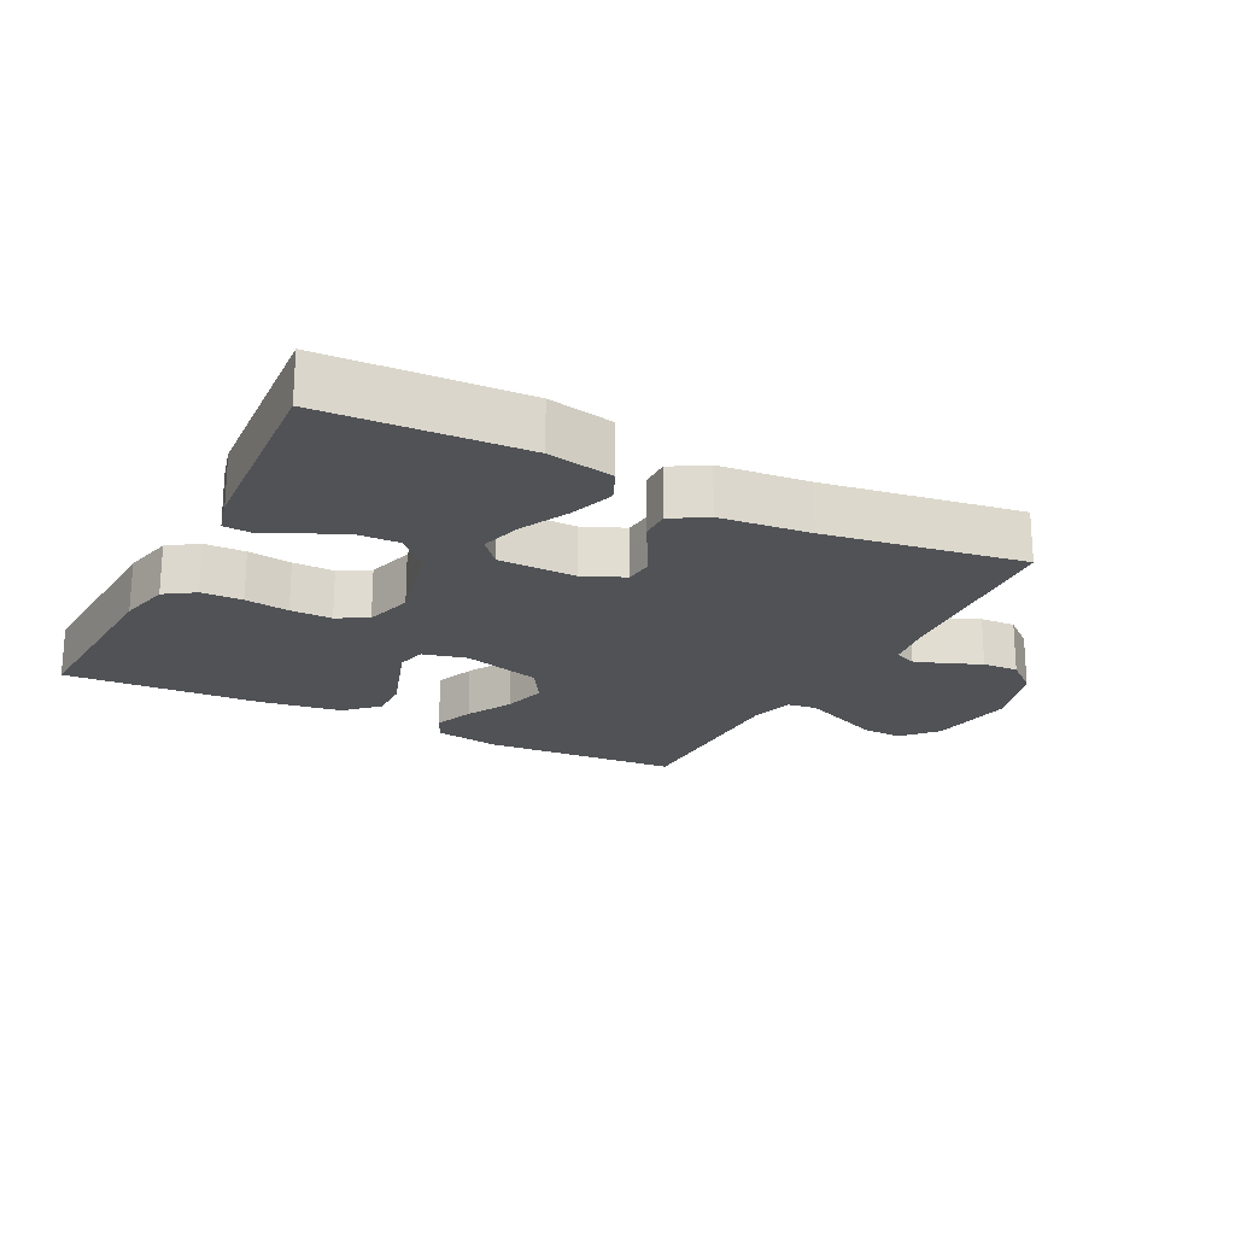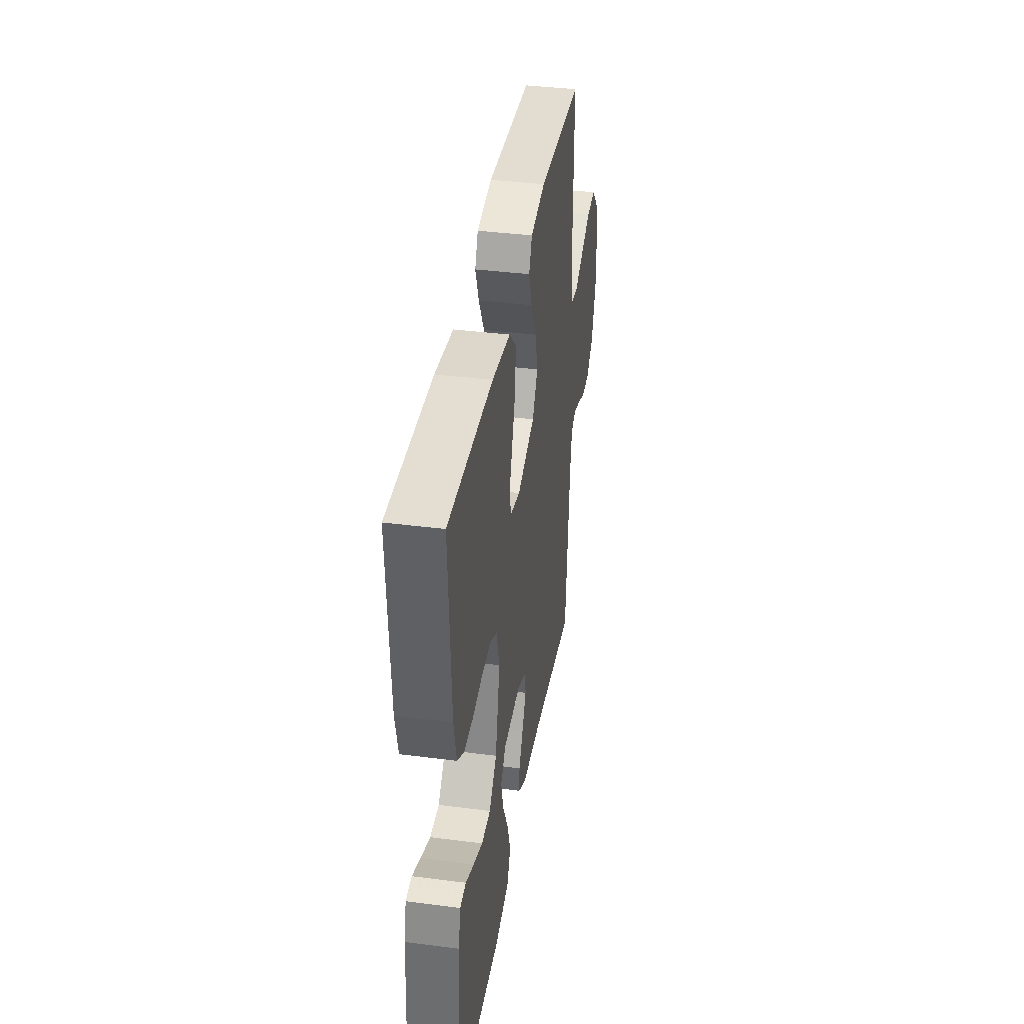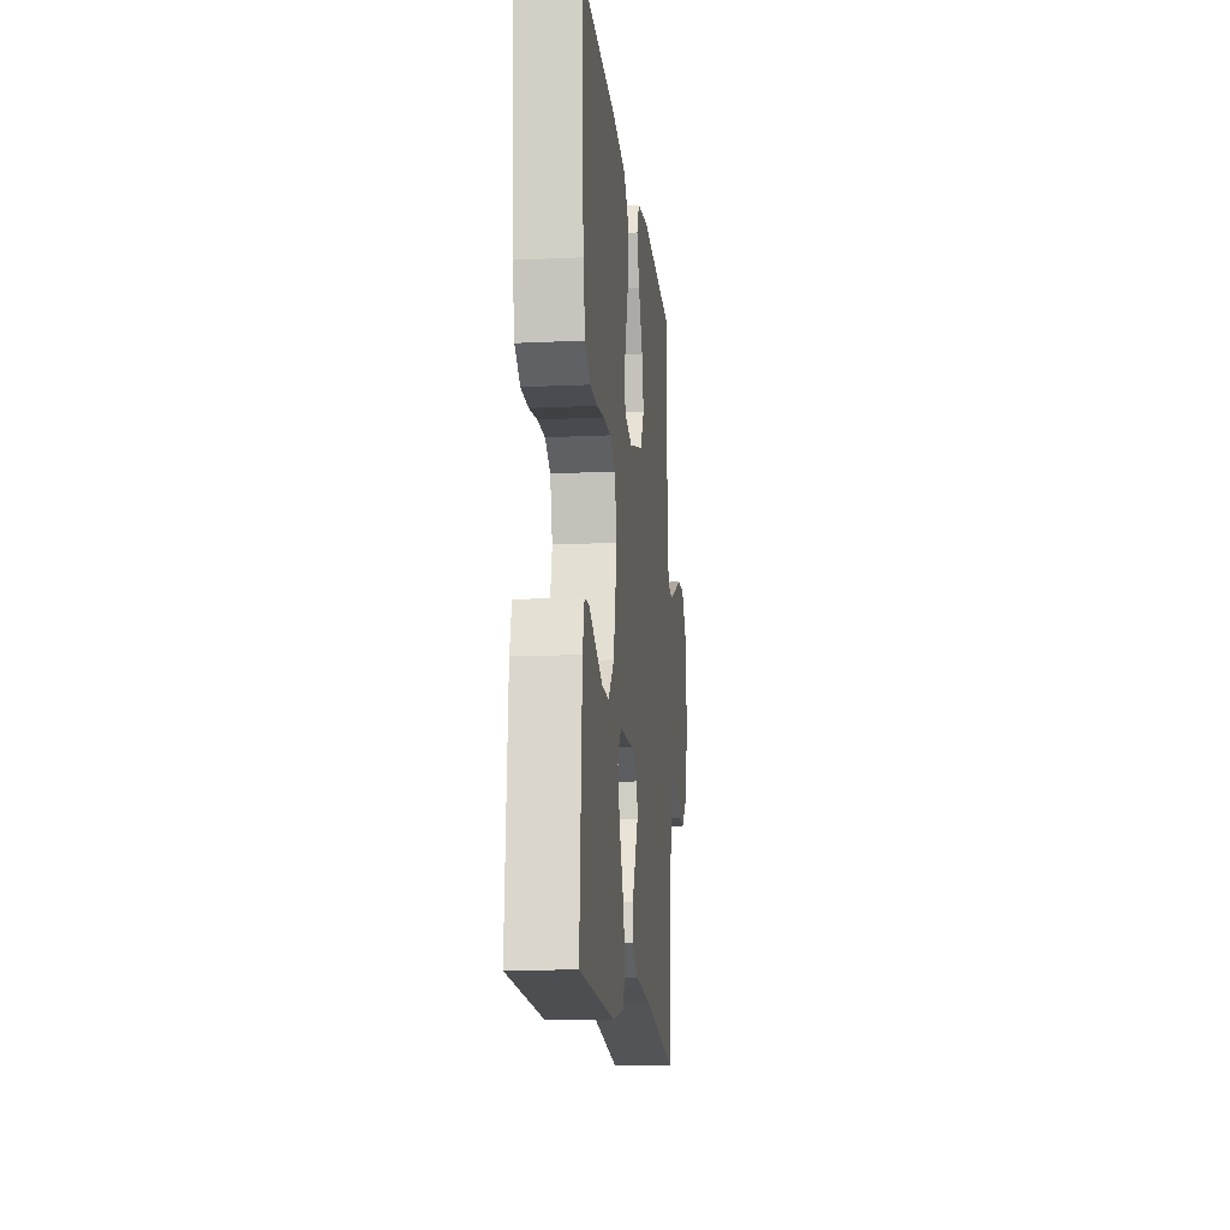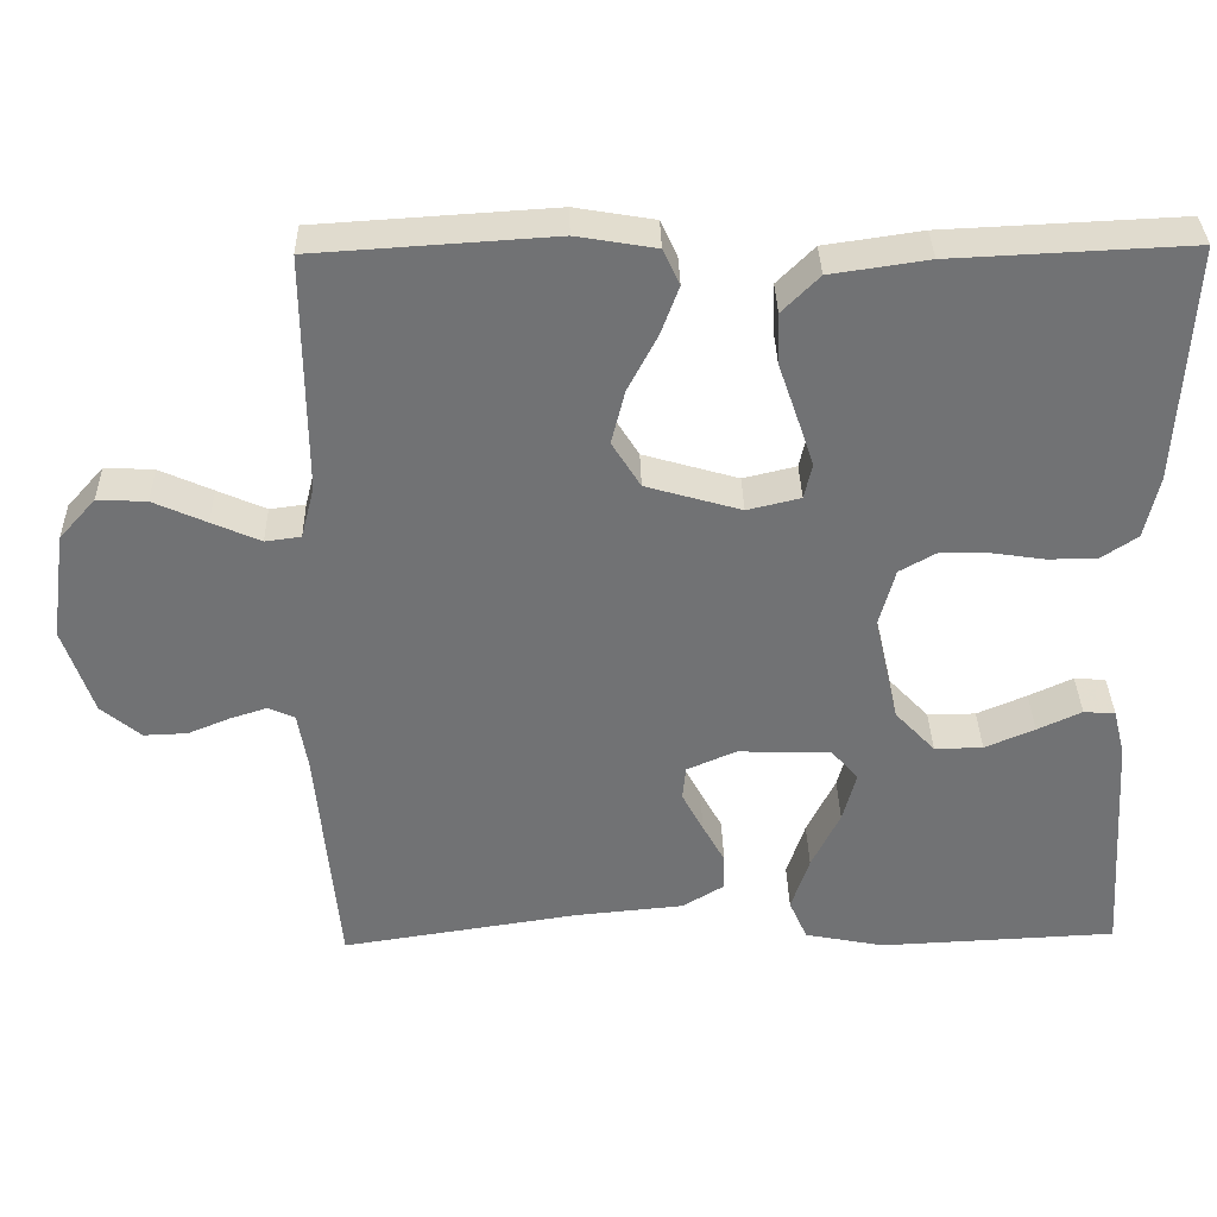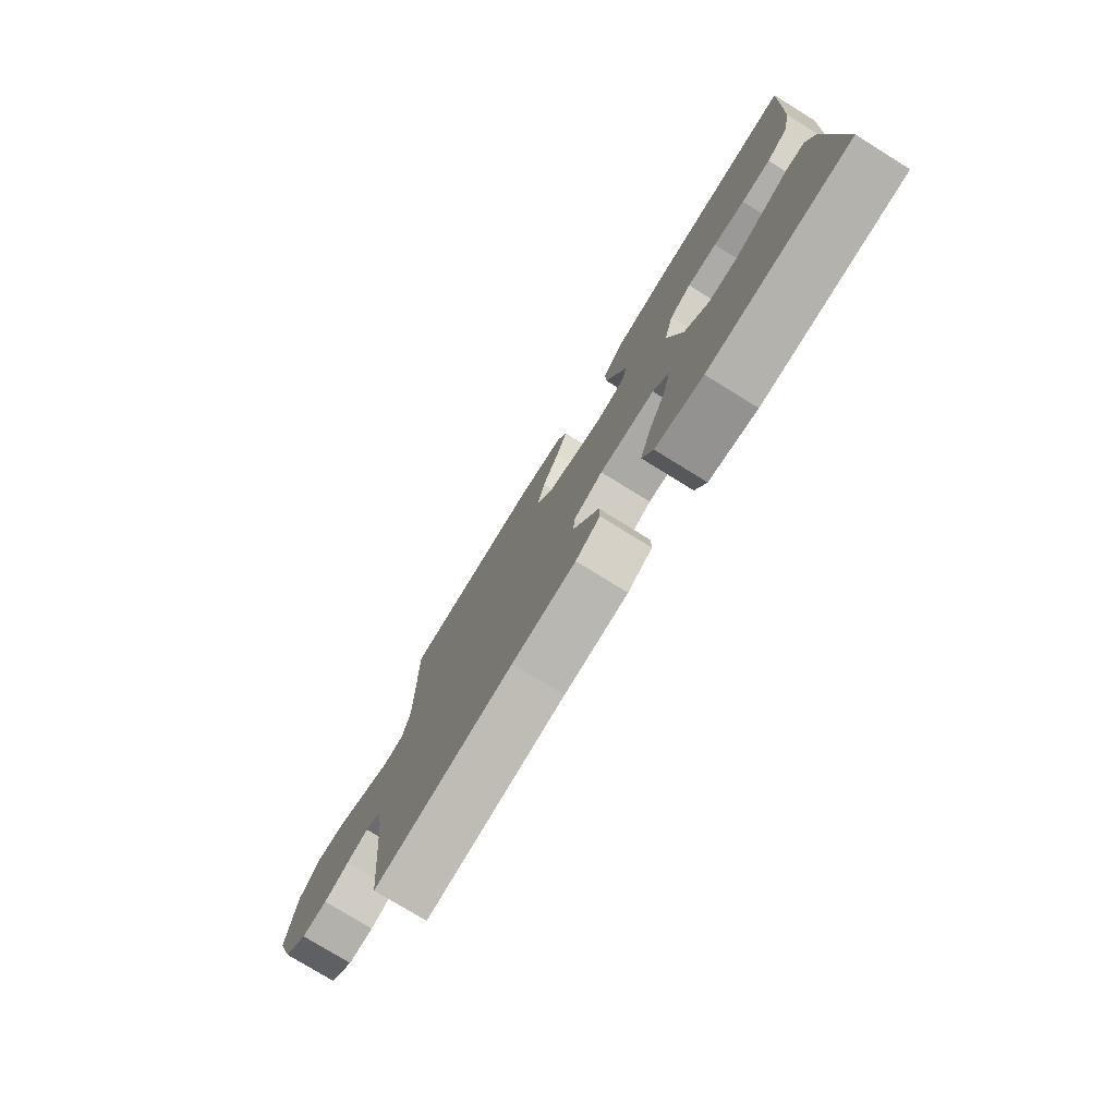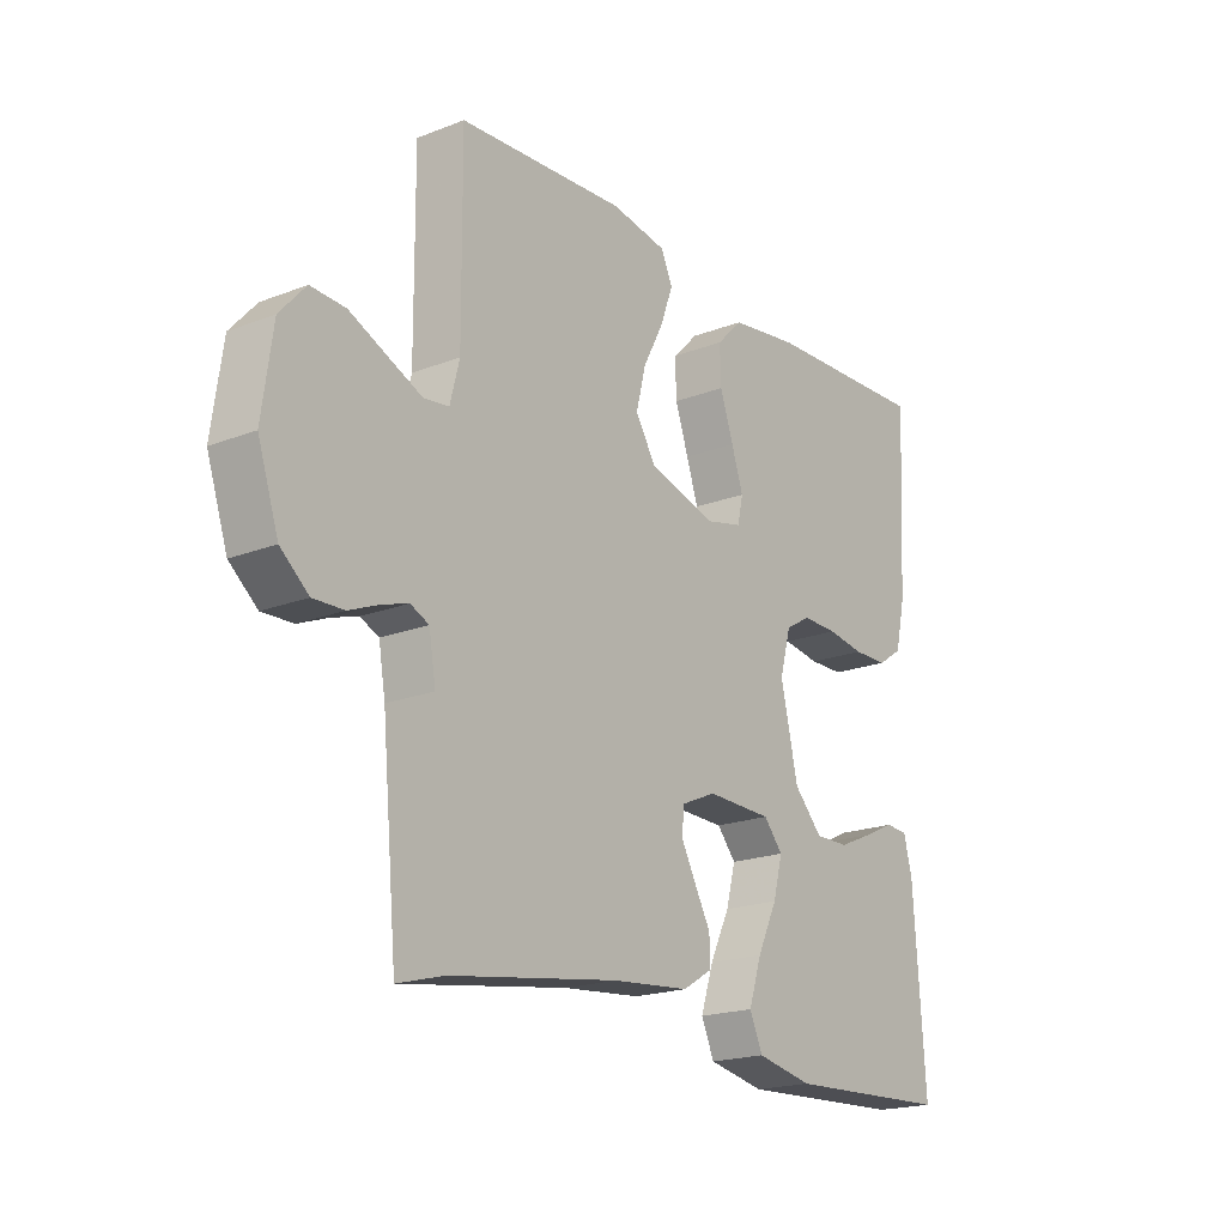
<metadata>
{"format":"obj","ext":"obj","renderer":"f3d","projection":"perspective","resolution":1024,"background":"white","views":[{"elev":-20.8,"azim":152.9,"up":"+Y"},{"elev":38.5,"azim":99.2,"up":"+Z"},{"elev":-14.4,"azim":95.9,"up":"+Z"},{"elev":34.7,"azim":-1.3,"up":"+Z"},{"elev":-77.0,"azim":58.3,"up":"+Z"},{"elev":-19.6,"azim":-54.2,"up":"+Z"}]}
</metadata>
<code>
v -0.5 0.07 -0.5
v -0.528 0.07 -0.2
v -0.54 0.07 -0.129
v -0.573 0.07 -0.114
v -0.62 0.07 -0.129
v -0.673 0.07 -0.151
v -0.728 0.07 -0.153
v -0.778 0.07 -0.111
v -0.815 0.07 0
v -0.796 0.07 0.136
v -0.75 0.07 0.188
v -0.688 0.07 0.185
v -0.621 0.07 0.155
v -0.56 0.07 0.128
v -0.515 0.07 0.134
v -0.498 0.07 0.2
v -0.5 0.07 0.5
v -0.2 0.07 0.519
v -0.1 0.07 0.502
v -0.079 0.07 0.457
v -0.102 0.07 0.395
v -0.139 0.07 0.324
v -0.156 0.07 0.256
v -0.12 0.07 0.198
v 0 0.07 0.163
v 0.067 0.07 0.179
v 0.077 0.07 0.224
v 0.056 0.07 0.287
v 0.032 0.07 0.357
v 0.03 0.07 0.421
v 0.077 0.07 0.468
v 0.2 0.07 0.486
v 0.5 0.07 0.5
v 0.484 0.07 0.2
v 0.466 0.07 0.12
v 0.421 0.07 0.09
v 0.359 0.07 0.089
v 0.292 0.07 0.099
v 0.229 0.07 0.1
v 0.183 0.07 0.074
v 0.163 0.07 0
v 0.194 0.07 -0.137
v 0.245 0.07 -0.191
v 0.306 0.07 -0.19
v 0.369 0.07 -0.163
v 0.425 0.07 -0.137
v 0.465 0.07 -0.14
v 0.48 0.07 -0.2
v 0.5 0.07 -0.5
v 0.2 0.07 -0.514
v 0.099 0.07 -0.494
v 0.076 0.07 -0.442
v 0.099 0.07 -0.372
v 0.135 0.07 -0.298
v 0.152 0.07 -0.234
v 0.118 0.07 -0.194
v 0 0.07 -0.191
v -0.062 0.07 -0.218
v -0.066 0.07 -0.261
v -0.039 0.07 -0.312
v -0.011 0.07 -0.363
v -0.01 0.07 -0.409
v -0.063 0.07 -0.441
v -0.2 0.07 -0.454
v -0.5 0 -0.5
v -0.528 0 -0.2
v -0.54 0 -0.129
v -0.573 0 -0.114
v -0.62 0 -0.129
v -0.673 0 -0.151
v -0.728 0 -0.153
v -0.778 0 -0.111
v -0.815 0 0
v -0.796 0 0.136
v -0.75 0 0.188
v -0.688 0 0.185
v -0.621 0 0.155
v -0.56 0 0.128
v -0.515 0 0.134
v -0.498 0 0.2
v -0.5 0 0.5
v -0.2 0 0.519
v -0.1 0 0.502
v -0.079 0 0.457
v -0.102 0 0.395
v -0.139 0 0.324
v -0.156 0 0.256
v -0.12 0 0.198
v 0 0 0.163
v 0.067 0 0.179
v 0.077 0 0.224
v 0.056 0 0.287
v 0.032 0 0.357
v 0.03 0 0.421
v 0.077 0 0.468
v 0.2 0 0.486
v 0.5 0 0.5
v 0.484 0 0.2
v 0.466 0 0.12
v 0.421 0 0.09
v 0.359 0 0.089
v 0.292 0 0.099
v 0.229 0 0.1
v 0.183 0 0.074
v 0.163 0 0
v 0.194 0 -0.137
v 0.245 0 -0.191
v 0.306 0 -0.19
v 0.369 0 -0.163
v 0.425 0 -0.137
v 0.465 0 -0.14
v 0.48 0 -0.2
v 0.5 0 -0.5
v 0.2 0 -0.514
v 0.099 0 -0.494
v 0.076 0 -0.442
v 0.099 0 -0.372
v 0.135 0 -0.298
v 0.152 0 -0.234
v 0.118 0 -0.194
v 0 0 -0.191
v -0.062 0 -0.218
v -0.066 0 -0.261
v -0.039 0 -0.312
v -0.011 0 -0.363
v -0.01 0 -0.409
v -0.063 0 -0.441
v -0.2 0 -0.454
f 62 63 64
f 61 62 64
f 60 61 64
f 64 1 2
f 60 64 2
f 59 60 2
f 58 59 2 3
f 57 58 3 4
f 56 57 4
f 52 53 54
f 51 52 54
f 50 51 54
f 49 50 54
f 48 49 54
f 47 48 54
f 46 47 54
f 45 46 54
f 44 45 54
f 43 44 54 55
f 42 43 55 56
f 36 37 38
f 35 36 38
f 34 35 38
f 33 34 38
f 32 33 38
f 31 32 38
f 30 31 38
f 29 30 38
f 28 29 38
f 27 28 38 39
f 26 27 39 40
f 20 21 22
f 19 20 22
f 18 19 22
f 17 18 22
f 16 17 22
f 15 16 22 23
f 11 12 13
f 10 11 13
f 9 10 13
f 8 9 13
f 7 8 13
f 6 7 13
f 5 6 13
f 4 5 13 14
f 4 14 15
f 56 4 15
f 42 56 15
f 41 42 15
f 15 23 24
f 15 24 25
f 41 15 25
f 25 26 40 41
f 128 127 126
f 128 126 125
f 128 125 124
f 66 65 128
f 66 128 124
f 66 124 123
f 67 66 123 122
f 68 67 122 121
f 68 121 120
f 118 117 116
f 118 116 115
f 118 115 114
f 118 114 113
f 118 113 112
f 118 112 111
f 118 111 110
f 118 110 109
f 118 109 108
f 119 118 108 107
f 120 119 107 106
f 102 101 100
f 102 100 99
f 102 99 98
f 102 98 97
f 102 97 96
f 102 96 95
f 102 95 94
f 102 94 93
f 102 93 92
f 103 102 92 91
f 104 103 91 90
f 86 85 84
f 86 84 83
f 86 83 82
f 86 82 81
f 86 81 80
f 87 86 80 79
f 77 76 75
f 77 75 74
f 77 74 73
f 77 73 72
f 77 72 71
f 77 71 70
f 77 70 69
f 78 77 69 68
f 79 78 68
f 79 68 120
f 79 120 106
f 79 106 105
f 88 87 79
f 89 88 79
f 89 79 105
f 105 104 90 89
f 1 65 66 2
f 2 66 67 3
f 3 67 68 4
f 4 68 69 5
f 5 69 70 6
f 6 70 71 7
f 7 71 72 8
f 8 72 73 9
f 9 73 74 10
f 10 74 75 11
f 11 75 76 12
f 12 76 77 13
f 13 77 78 14
f 14 78 79 15
f 15 79 80 16
f 16 80 81 17
f 17 81 82 18
f 18 82 83 19
f 19 83 84 20
f 20 84 85 21
f 21 85 86 22
f 22 86 87 23
f 23 87 88 24
f 24 88 89 25
f 25 89 90 26
f 26 90 91 27
f 27 91 92 28
f 28 92 93 29
f 29 93 94 30
f 30 94 95 31
f 31 95 96 32
f 32 96 97 33
f 33 97 98 34
f 34 98 99 35
f 35 99 100 36
f 36 100 101 37
f 37 101 102 38
f 38 102 103 39
f 39 103 104 40
f 40 104 105 41
f 41 105 106 42
f 42 106 107 43
f 43 107 108 44
f 44 108 109 45
f 45 109 110 46
f 46 110 111 47
f 47 111 112 48
f 48 112 113 49
f 49 113 114 50
f 50 114 115 51
f 51 115 116 52
f 52 116 117 53
f 53 117 118 54
f 54 118 119 55
f 55 119 120 56
f 56 120 121 57
f 57 121 122 58
f 58 122 123 59
f 59 123 124 60
f 60 124 125 61
f 61 125 126 62
f 62 126 127 63
f 63 127 128 64
f 64 128 65 1

</code>
